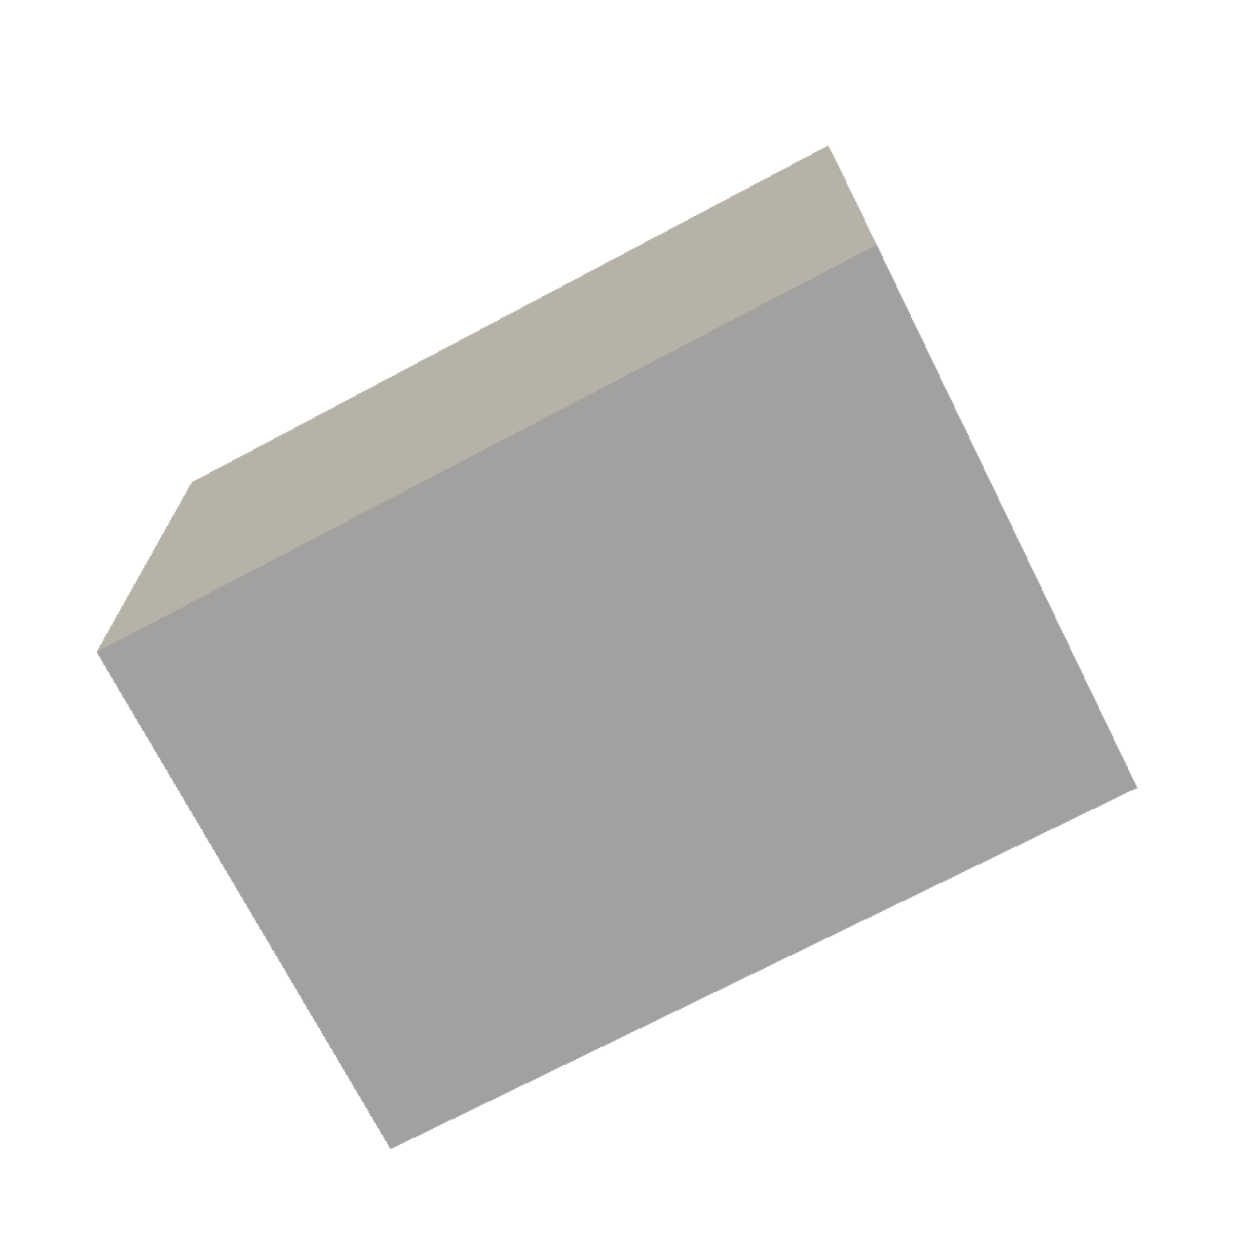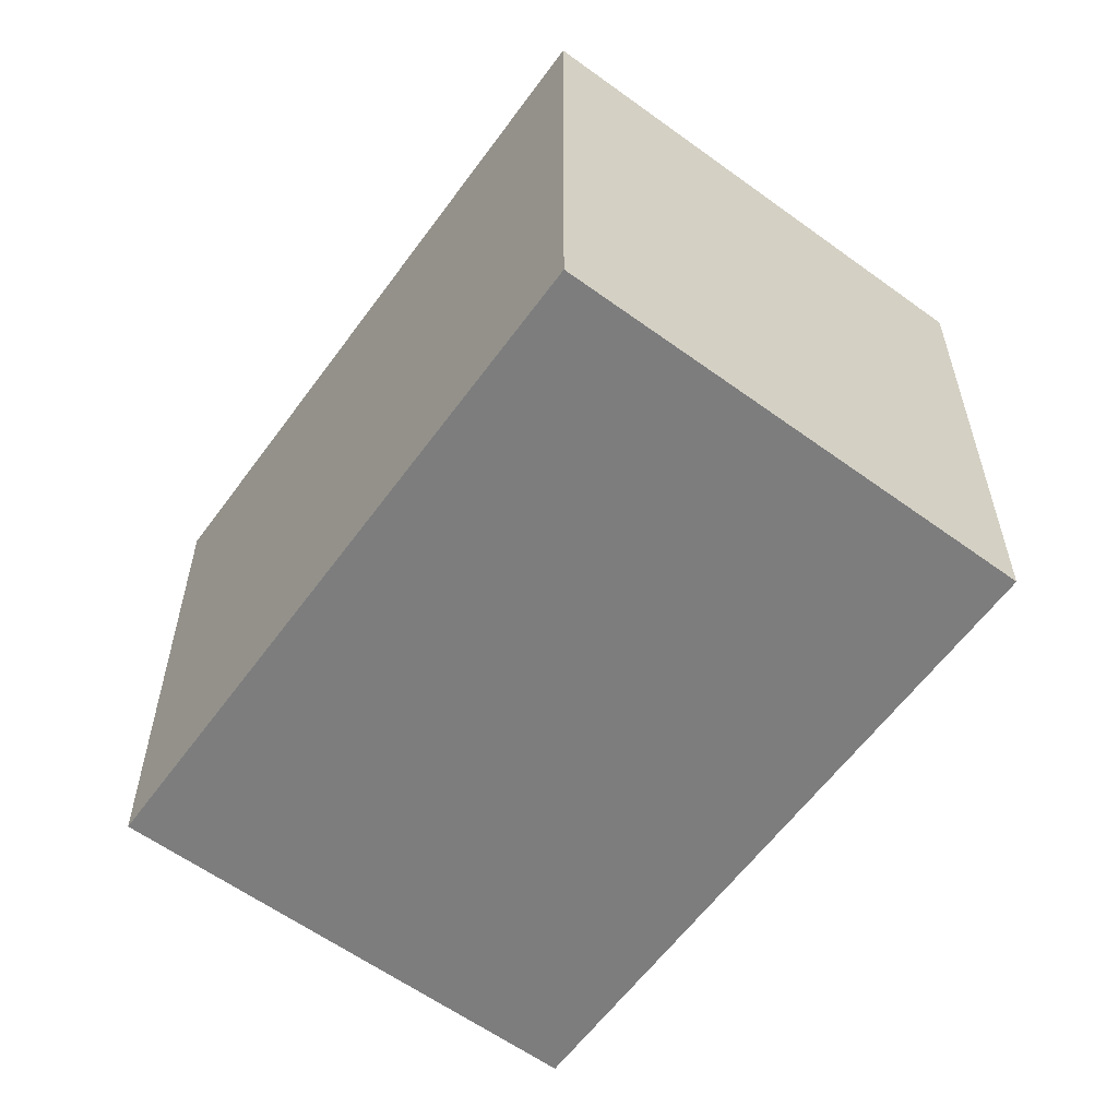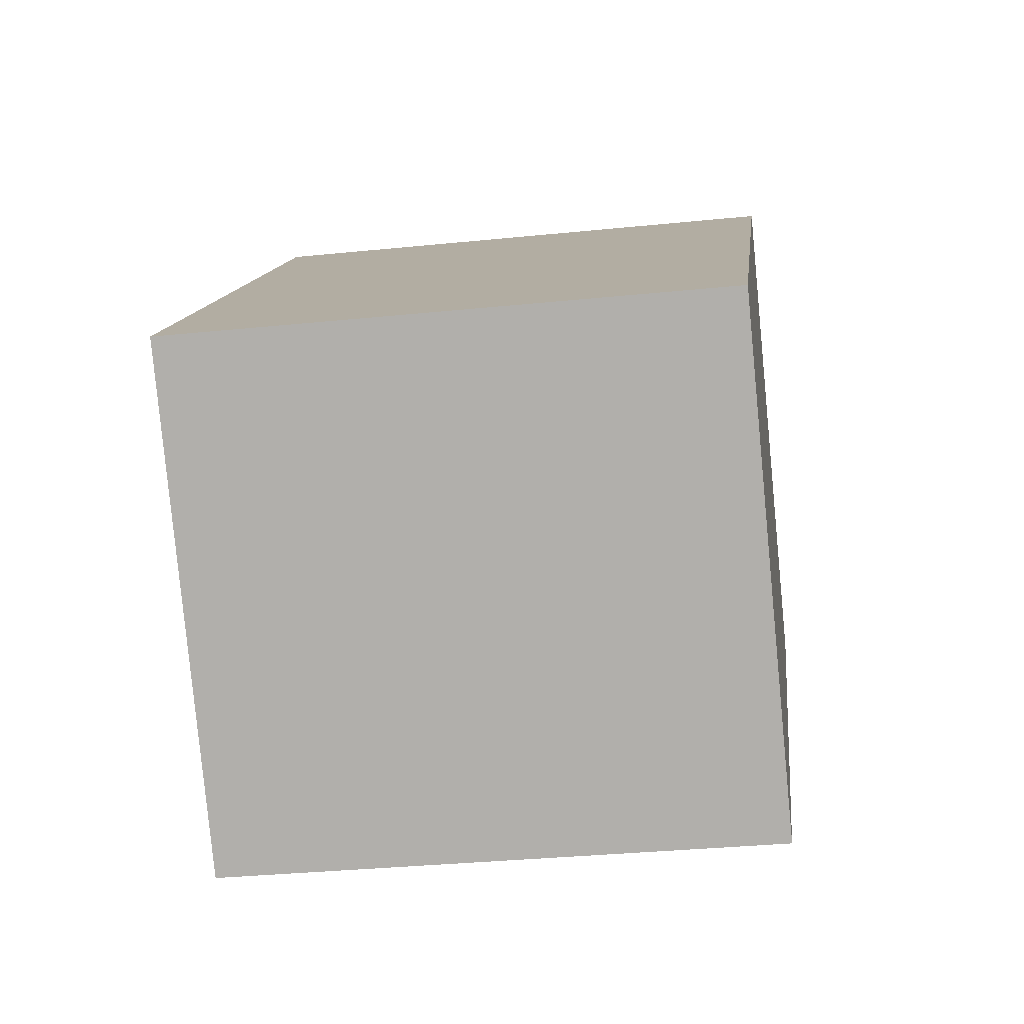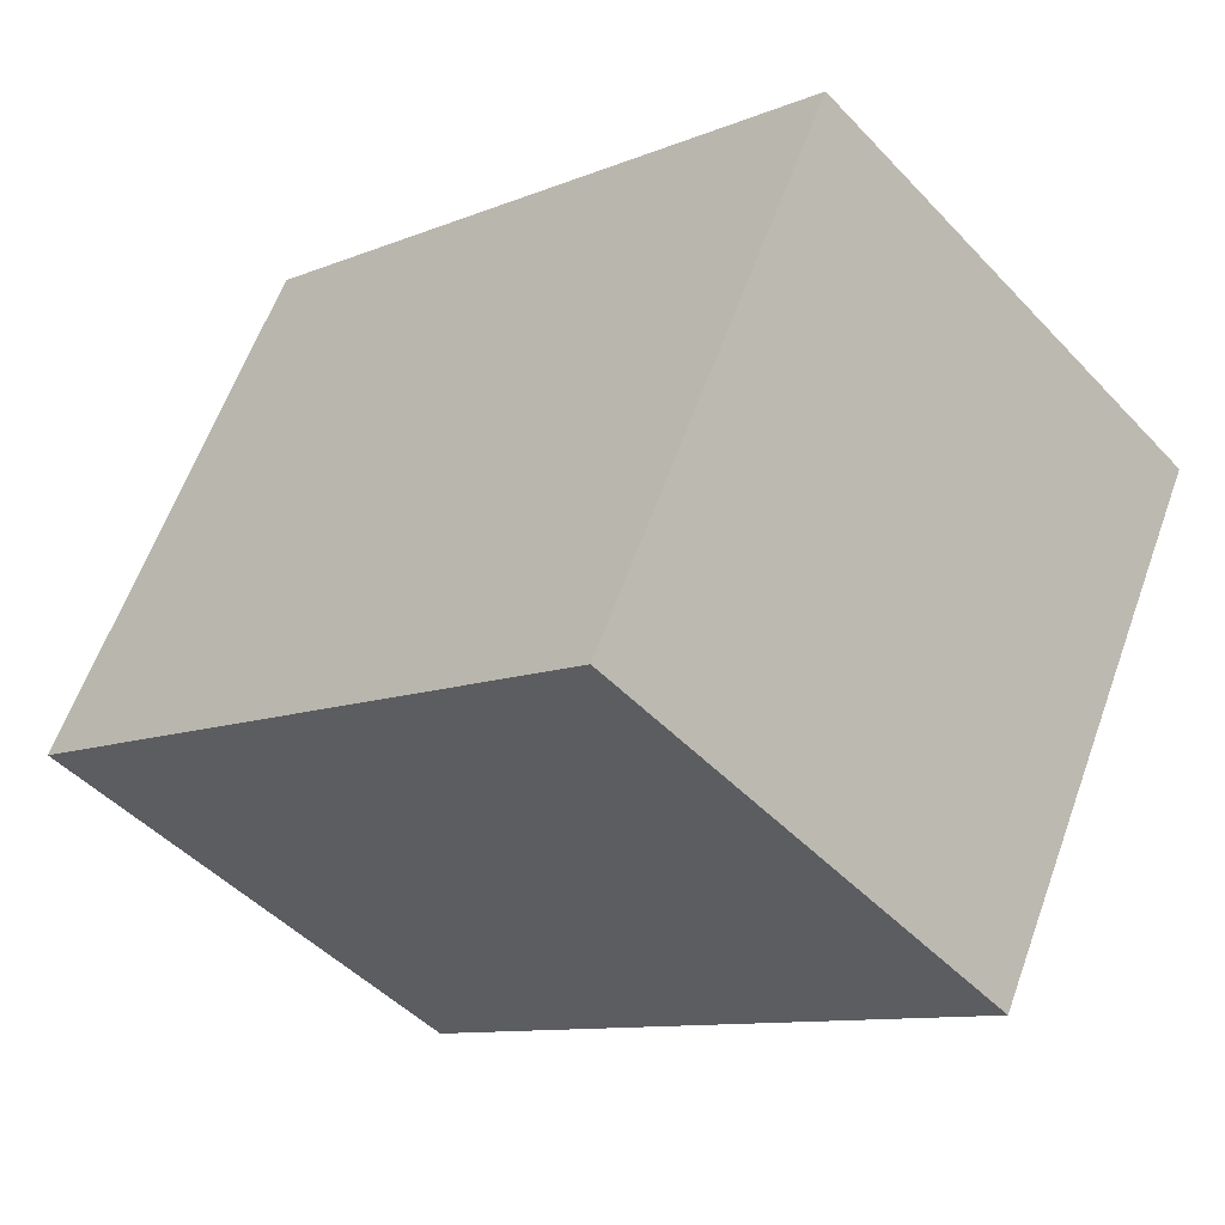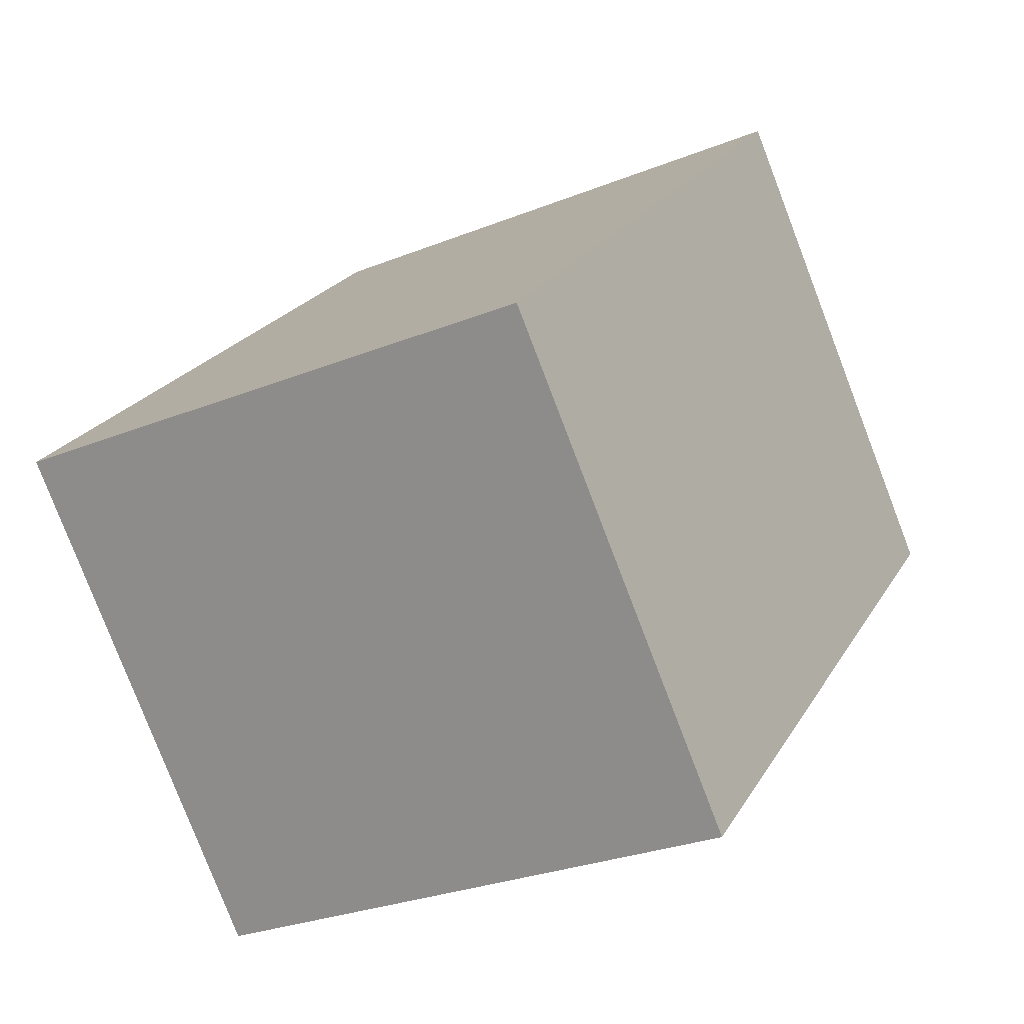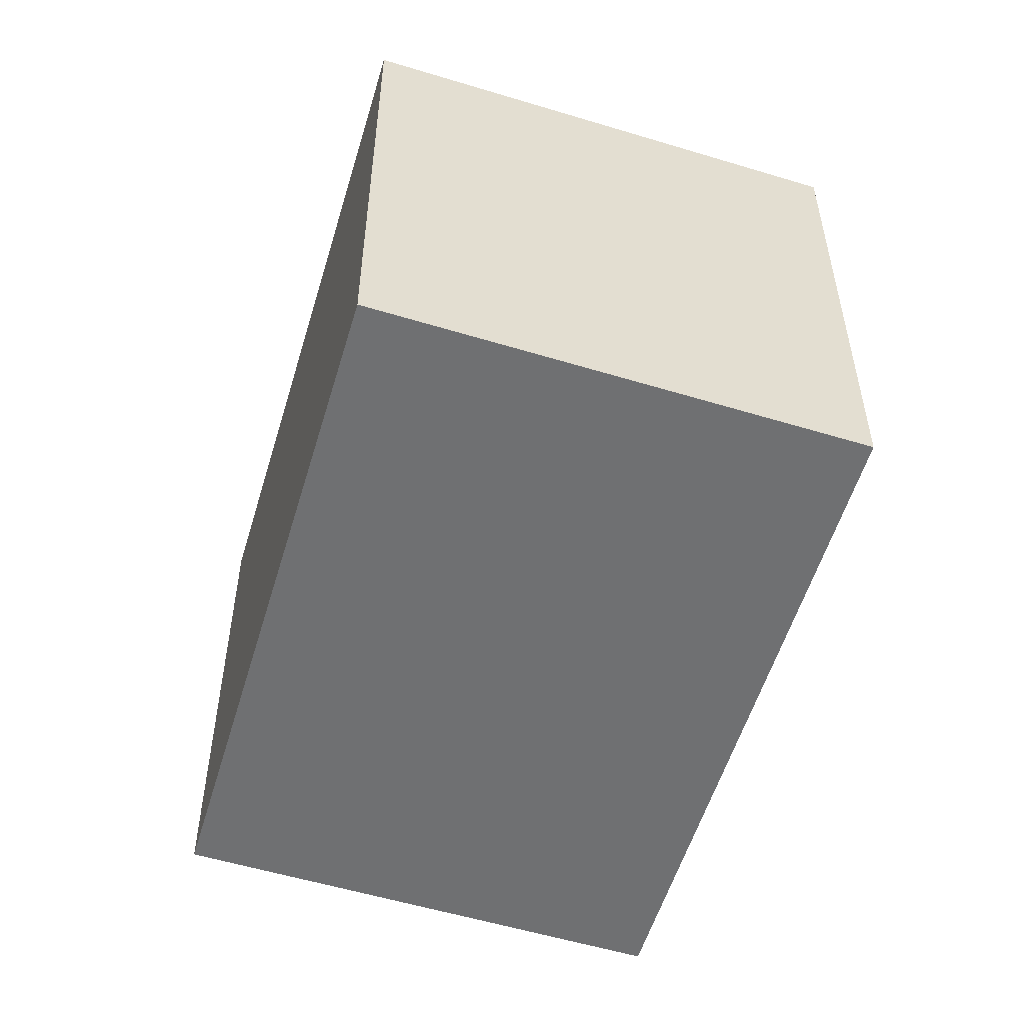
<metadata>
{"format":"obj","ext":"obj","renderer":"f3d","projection":"perspective","resolution":1024,"background":"white","views":[{"elev":-72.2,"azim":-16.4,"up":"+Y"},{"elev":-59.1,"azim":-170.1,"up":"+Y"},{"elev":-33.1,"azim":-82.0,"up":"+Z"},{"elev":61.3,"azim":19.8,"up":"+Z"},{"elev":-27.7,"azim":-58.4,"up":"+Z"},{"elev":-54.9,"azim":-151.0,"up":"+Y"}]}
</metadata>
<code>
v  3.81 4.019 3.742
v  0 0 0
v  3.81 -2.292e-16 3.742
v  8.581e-05 4.019 -0.0001274
v  2.609 1.703e-16 -2.782
v  2.609 4.019 -2.782
v  6.419 -5.881e-17 0.9605
v  4.514 4.019 -0.9109
v  6.419 4.019 0.9603
v  3.732 4.019 -0.07689
g defaultobject
f 1 2 3
f 2 1 4
f 4 5 2
f 5 4 6
f 6 7 5
f 7 6 8
f 7 8 9
f 7 1 3
f 1 7 9
f 4 1 10
f 8 4 10
f 4 8 6
f 9 10 1
f 10 9 8
f 2 7 3
f 7 2 5

</code>
